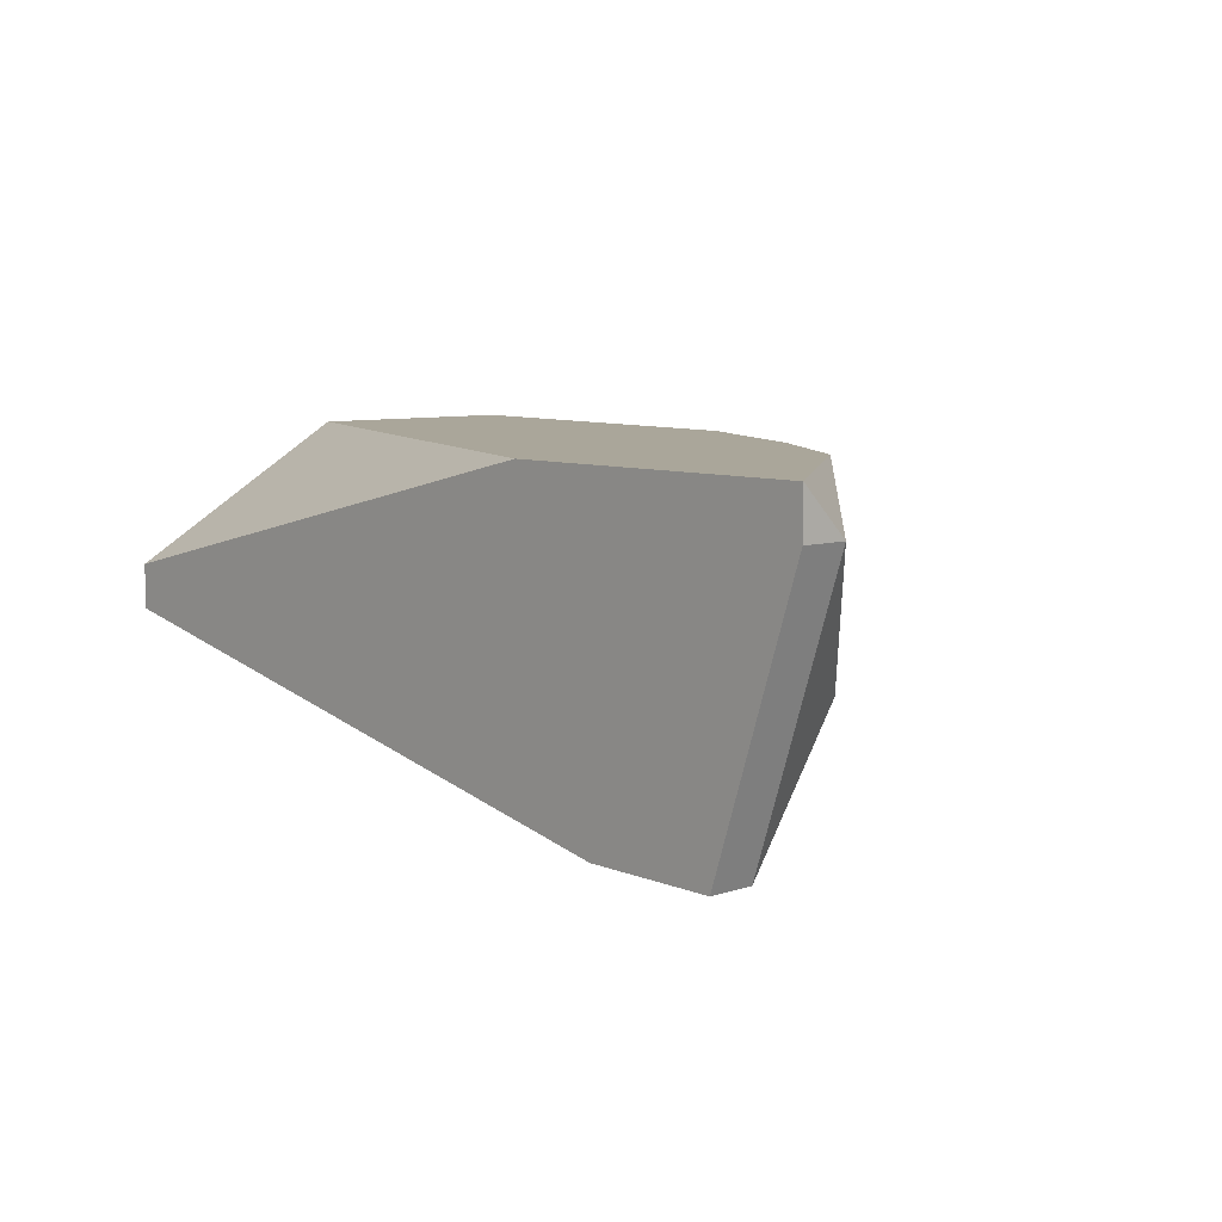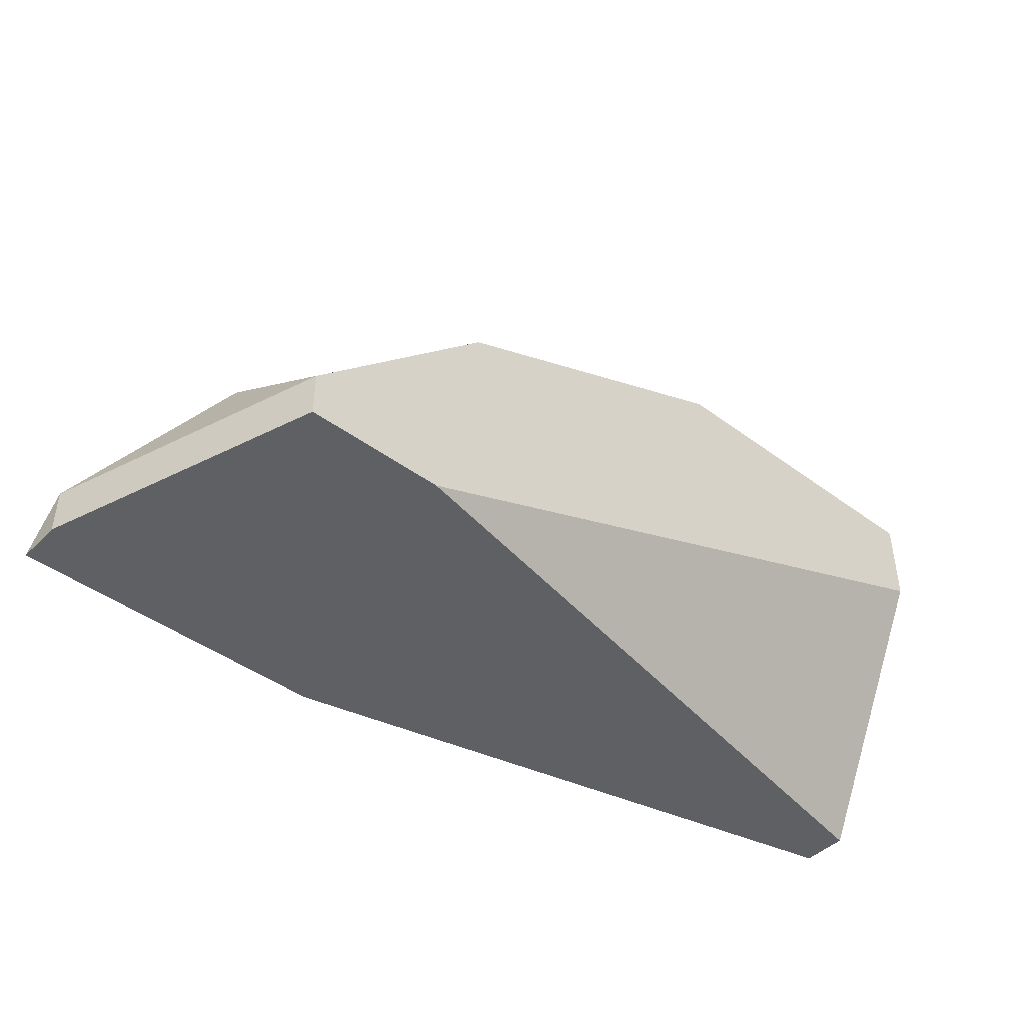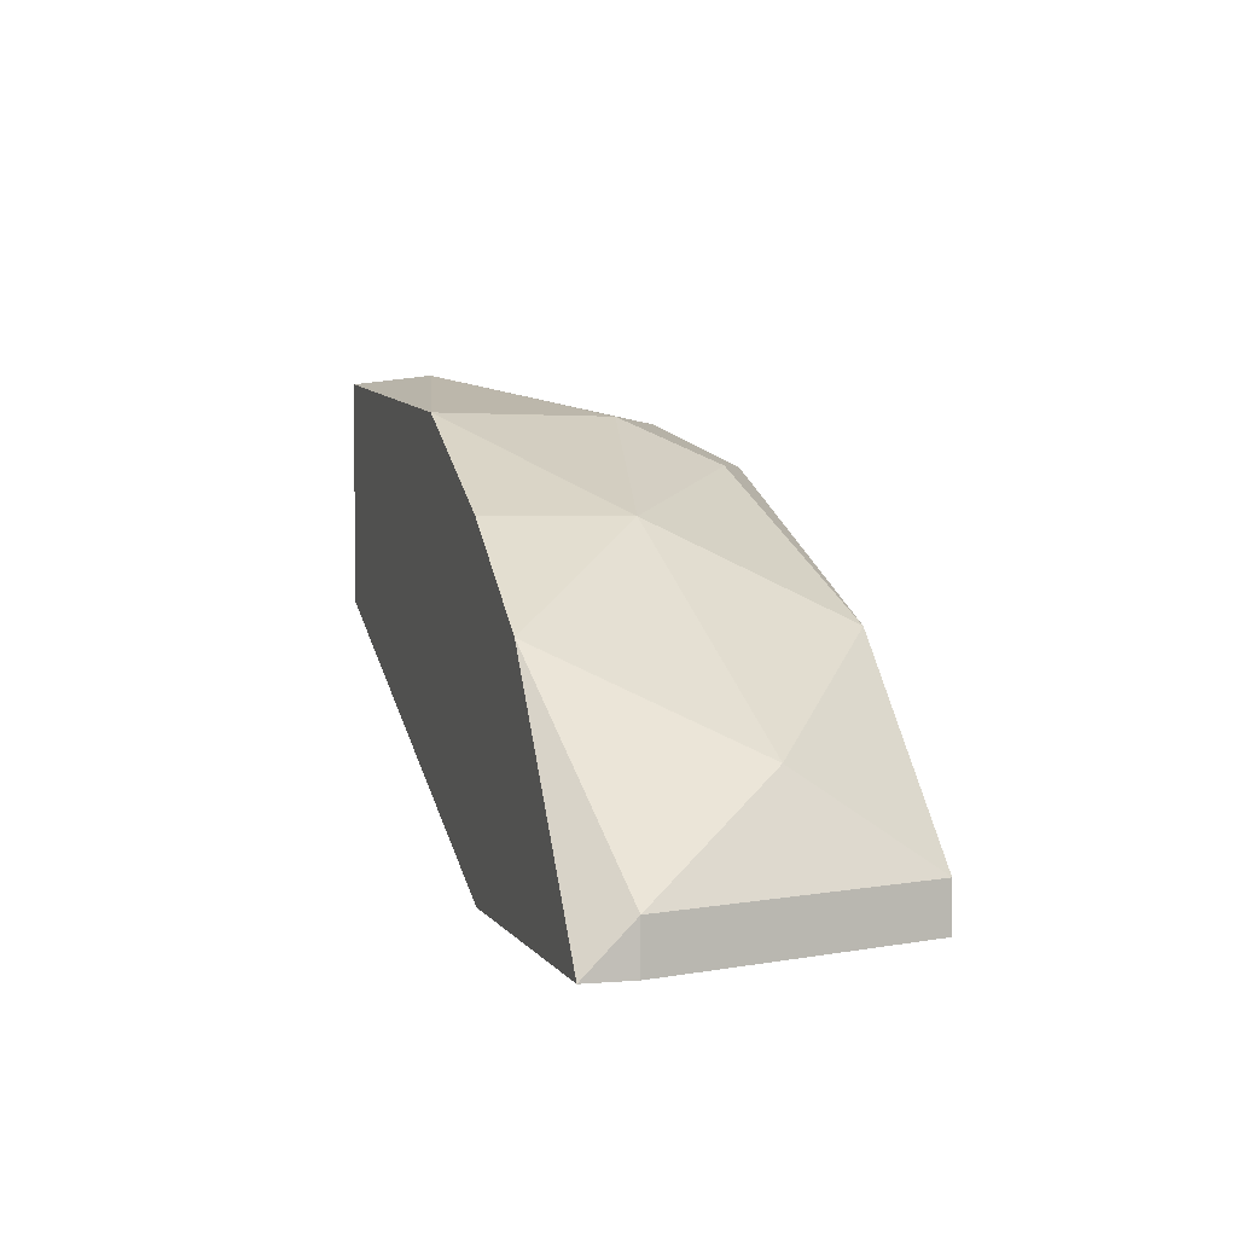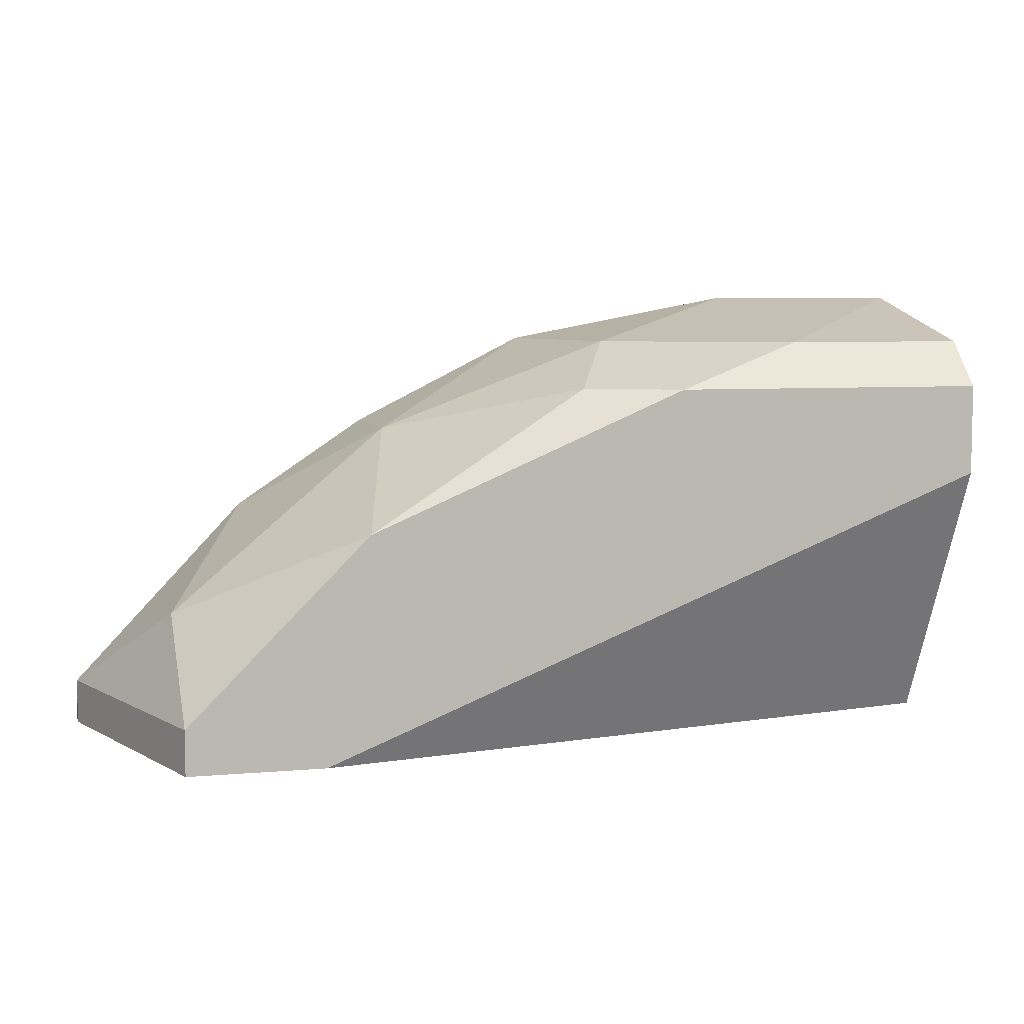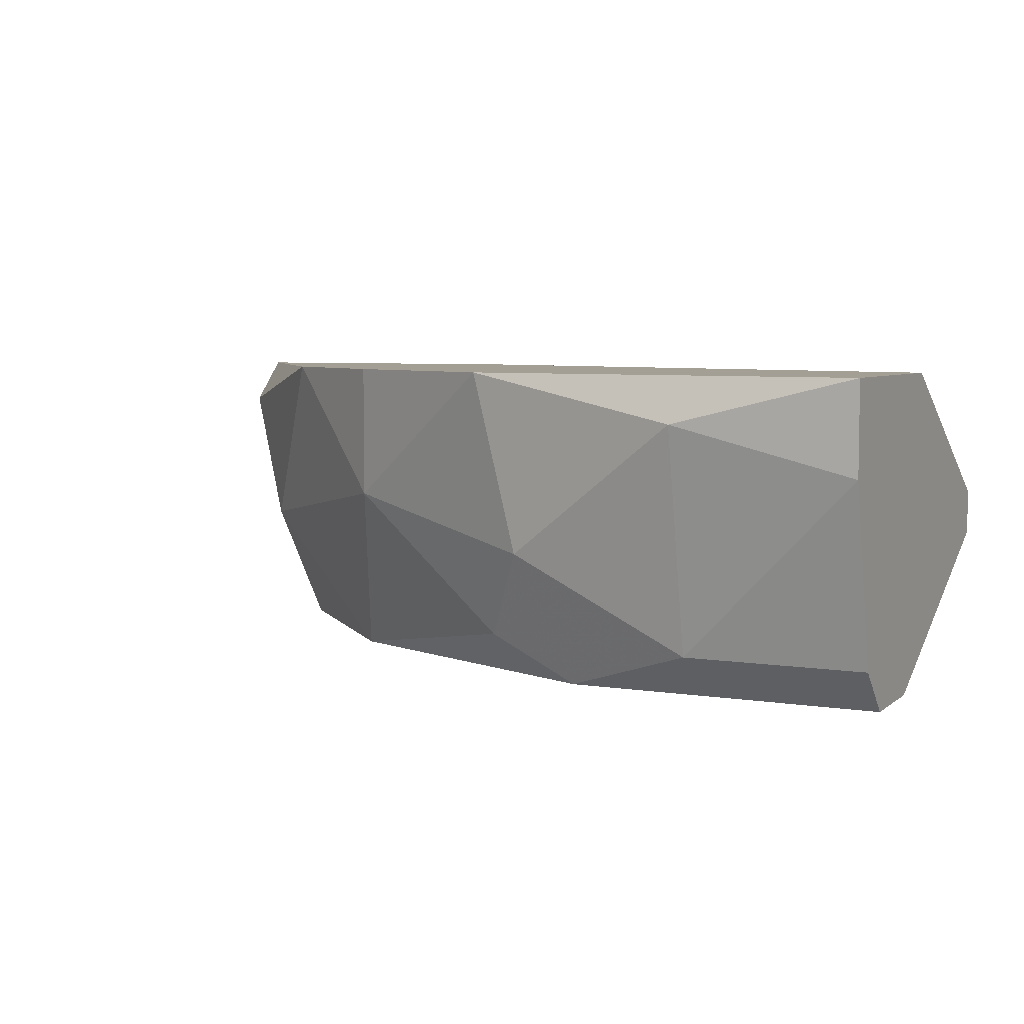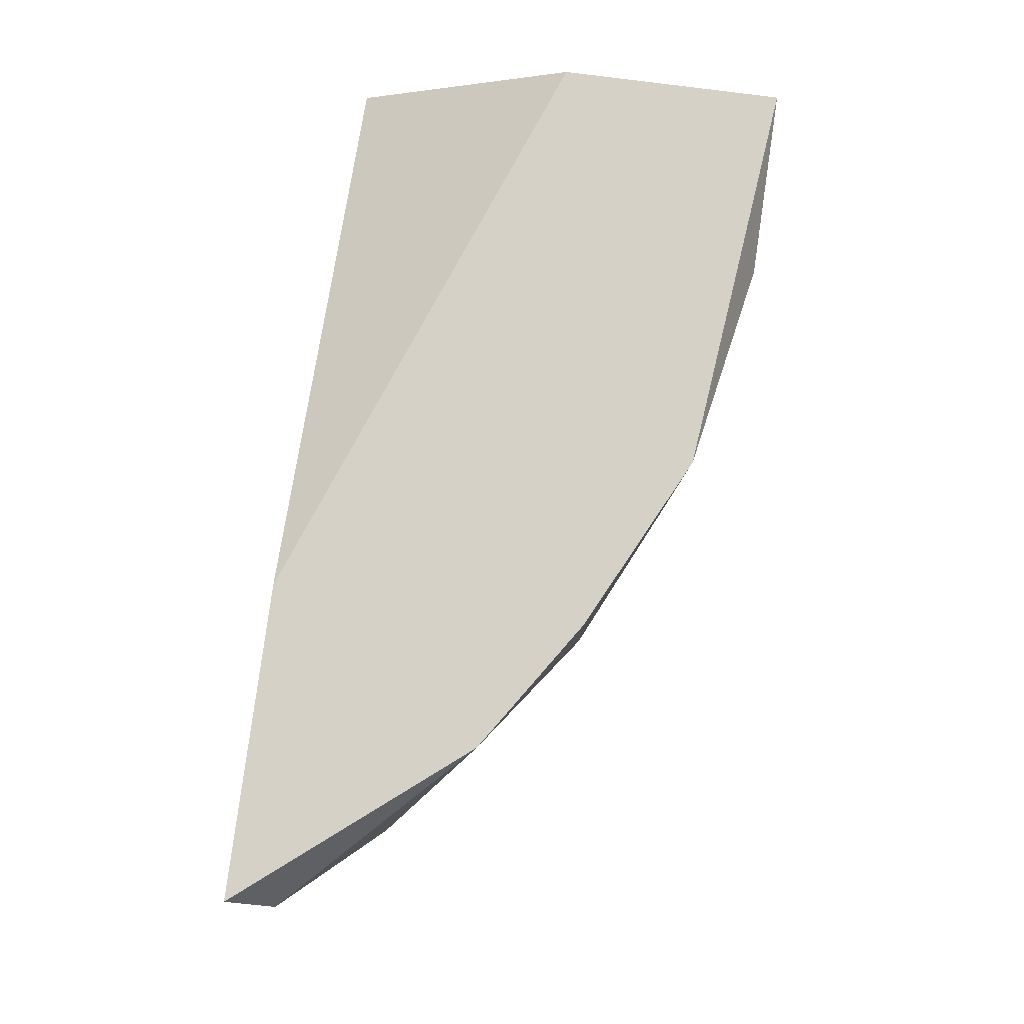
<metadata>
{"format":"obj","ext":"obj","renderer":"f3d","projection":"perspective","resolution":1024,"background":"white","views":[{"elev":7.8,"azim":-132.0,"up":"+Y"},{"elev":-44.0,"azim":-41.0,"up":"+Z"},{"elev":2.7,"azim":-105.9,"up":"+Z"},{"elev":6.4,"azim":-14.6,"up":"+Z"},{"elev":5.6,"azim":26.0,"up":"+Y"},{"elev":79.2,"azim":-82.6,"up":"+Y"}]}
</metadata>
<code>
v -0.1184 -0.263 0.2386
v -0.2906 -0.2092 0.1418
v -0.2906 -0.1985 0.1418
v -0.07534 -0.2308 0.1418
v -0.07534 -0.1985 0.2494
v -0.2691 -0.2738 0.1418
v -0.2152 -0.1985 0.2171
v -0.07534 -0.2738 0.2063
v -0.226 -0.2738 0.1956
v -0.07534 -0.1985 0.1956
v -0.1615 -0.2415 0.2386
v -0.2691 -0.2415 0.1741
v -0.07534 -0.2415 0.1418
v -0.2152 -0.1985 0.1418
v -0.07534 -0.2738 0.2279
v -0.1722 -0.1985 0.2386
v -0.2368 -0.2738 0.1418
v -0.2152 -0.2308 0.2171
v -0.1507 -0.2738 0.2279
v -0.2475 -0.1985 0.1956
v -0.1184 -0.2092 0.2494
v -0.07534 -0.22 0.2494
v -0.2906 -0.2092 0.1526
v -0.2691 -0.2738 0.1526
v -0.1722 -0.263 0.2279
v -0.07534 -0.263 0.2386
f 15 22 26
f 2 3 4
f 2 4 6
f 5 3 7
f 4 5 8
f 6 8 9
f 5 4 10
f 3 5 10
f 6 4 13
f 4 8 13
f 4 3 14
f 3 10 14
f 10 4 14
f 8 5 15
f 9 8 15
f 5 7 16
f 8 6 17
f 6 13 17
f 13 8 17
f 12 9 18
f 16 7 18
f 11 16 18
f 1 11 19
f 15 1 19
f 9 15 19
f 7 3 20
f 18 7 20
f 12 18 20
f 11 1 21
f 5 16 21
f 16 11 21
f 15 5 22
f 21 1 22
f 5 21 22
f 3 2 23
f 2 6 23
f 20 3 23
f 12 20 23
f 6 9 24
f 9 12 24
f 23 6 24
f 12 23 24
f 18 9 25
f 11 18 25
f 19 11 25
f 9 19 25
f 1 15 26
f 22 1 26

</code>
